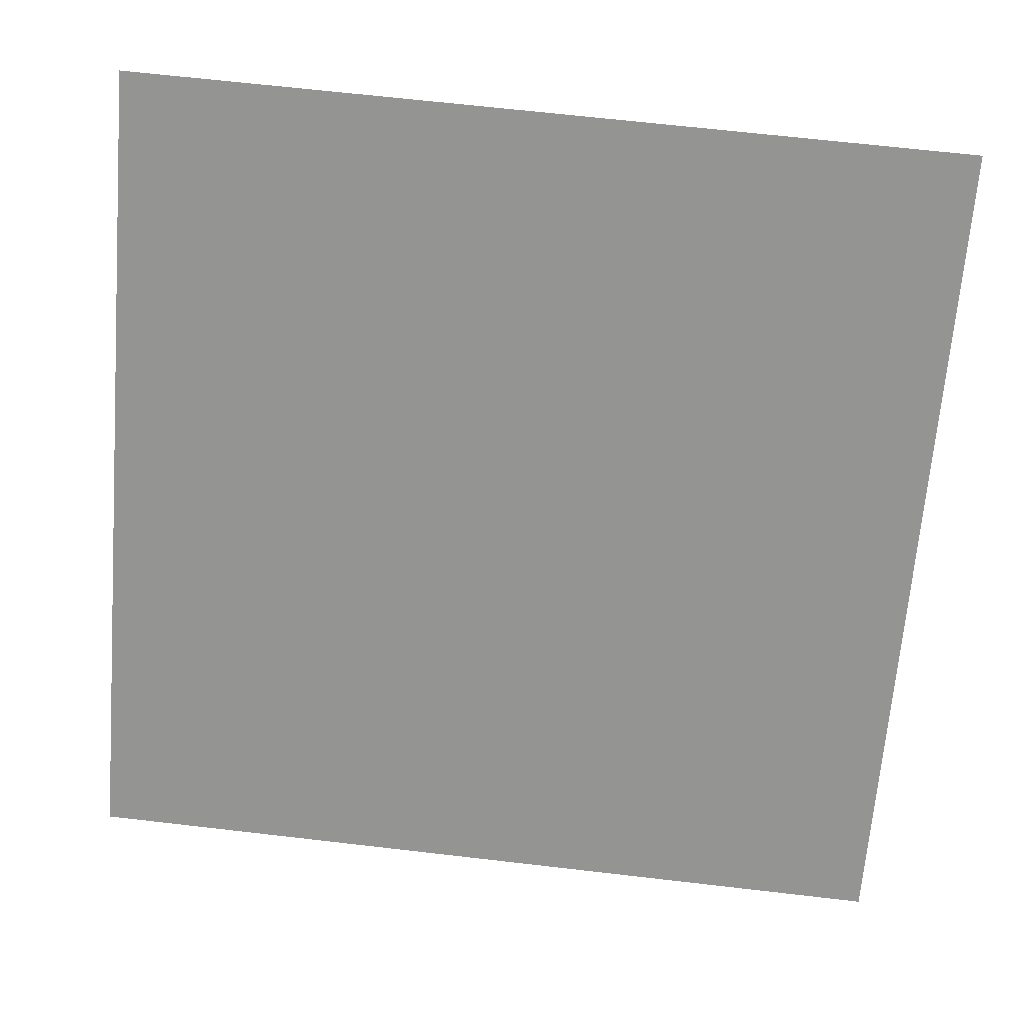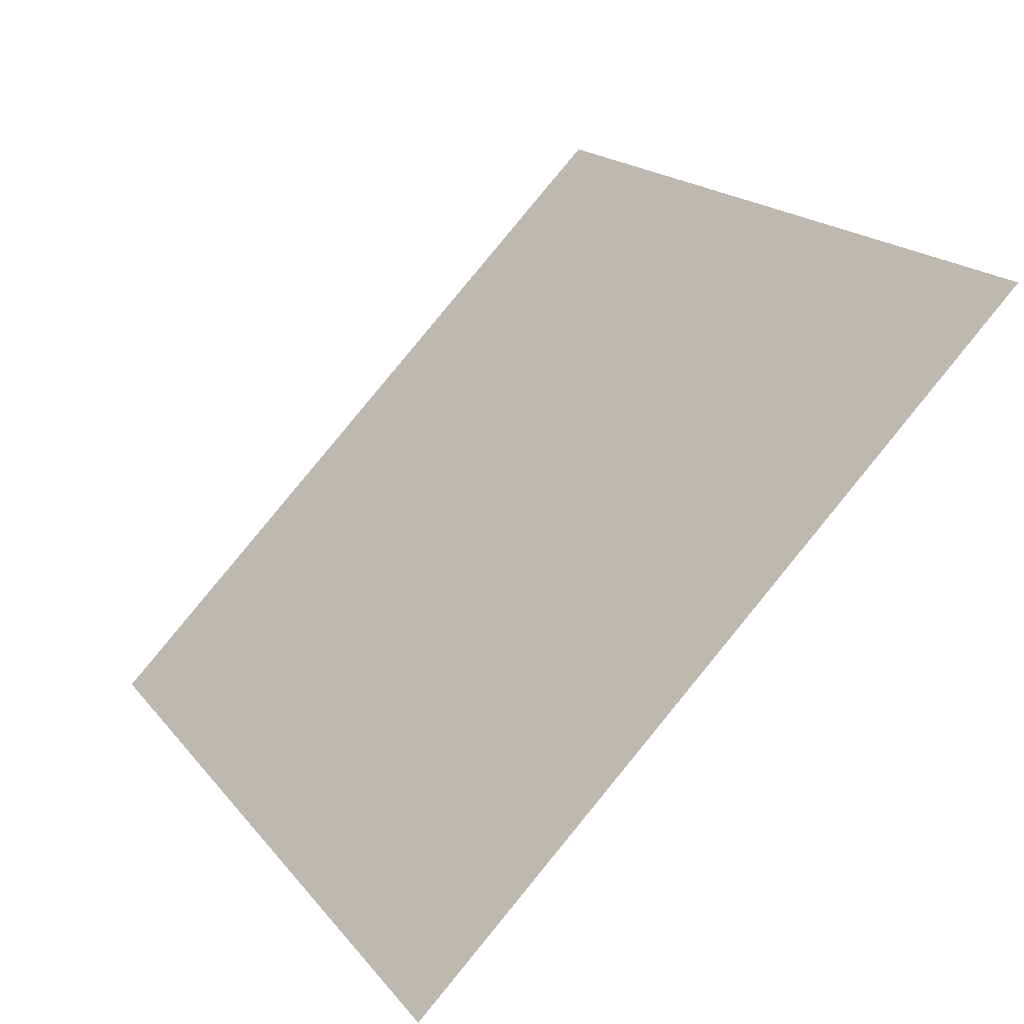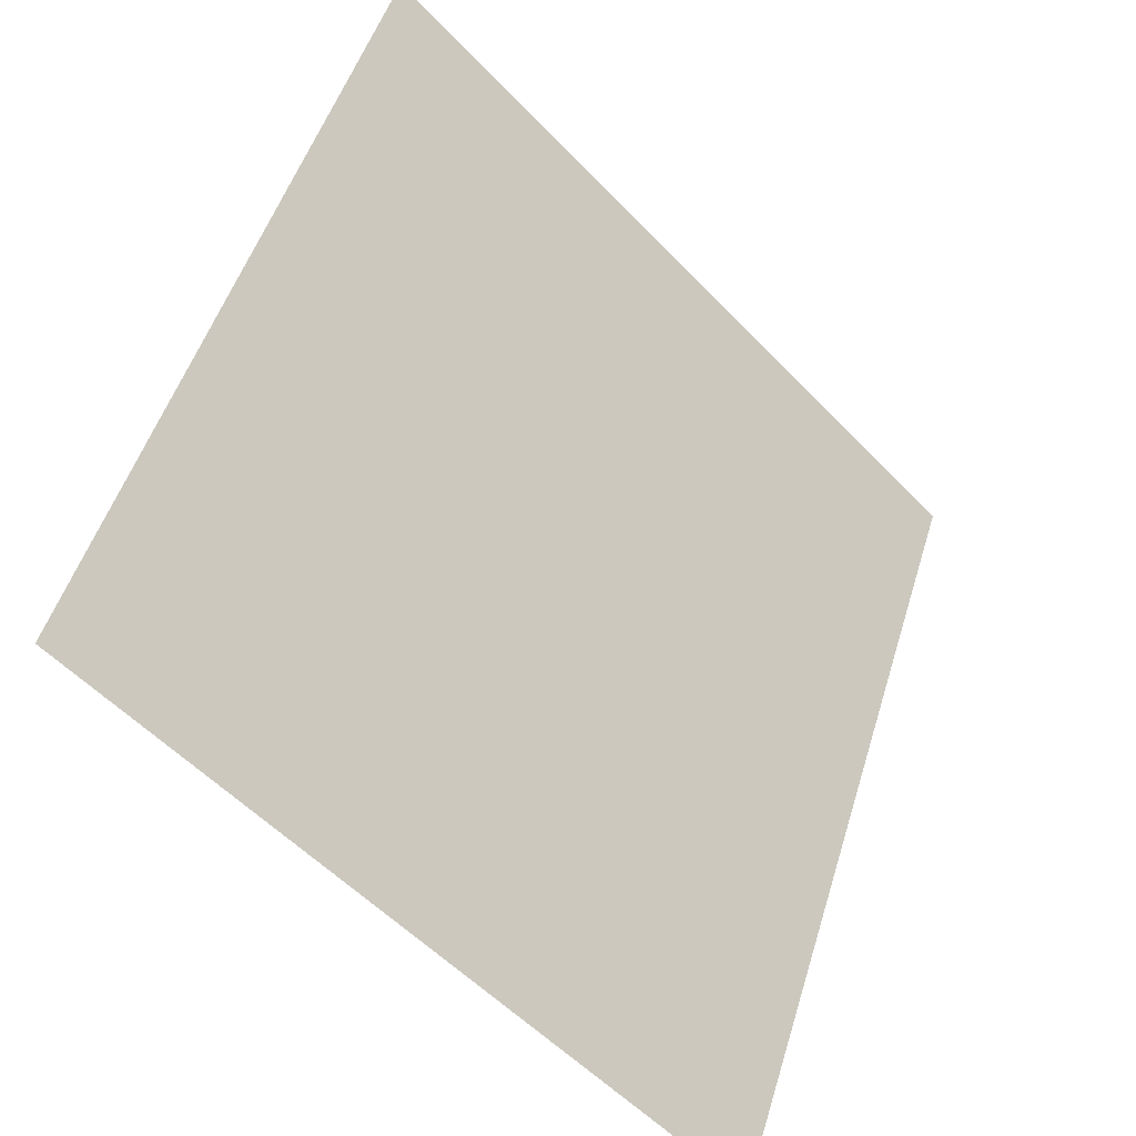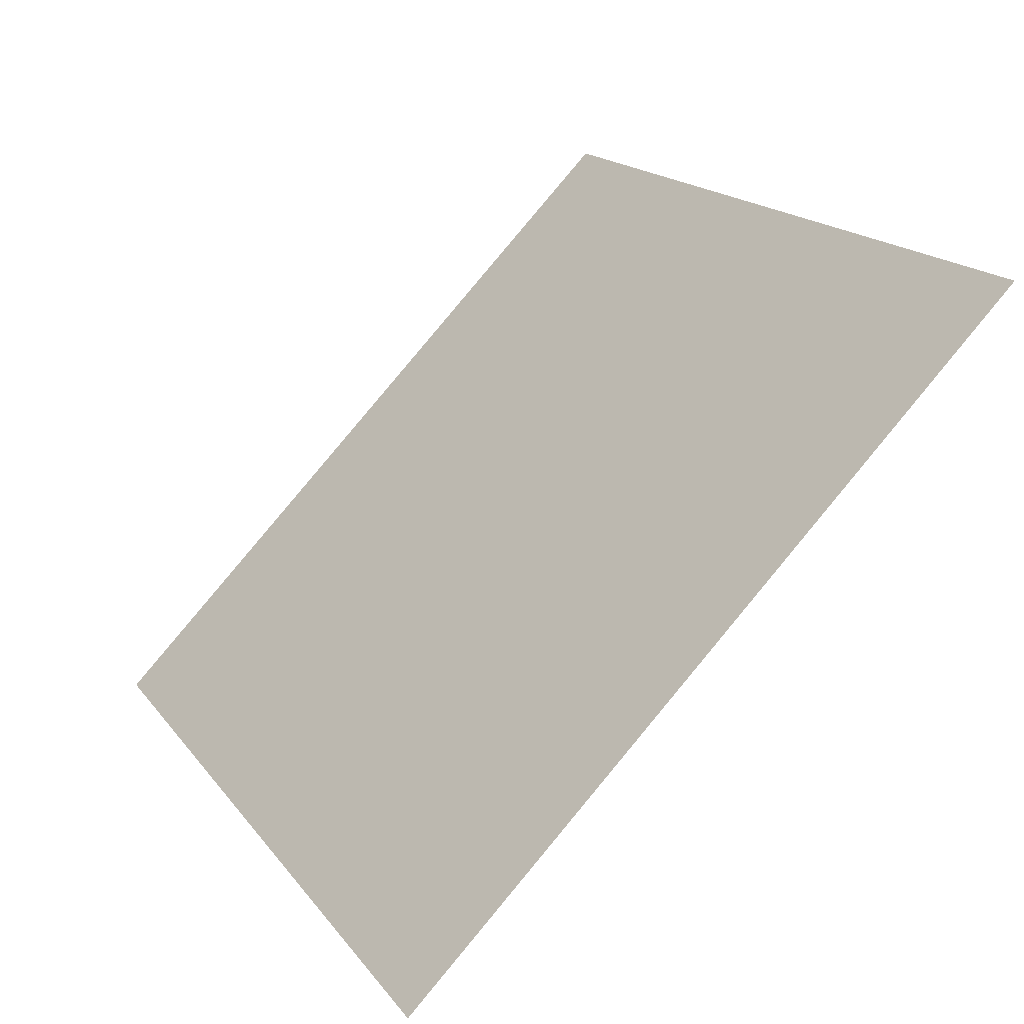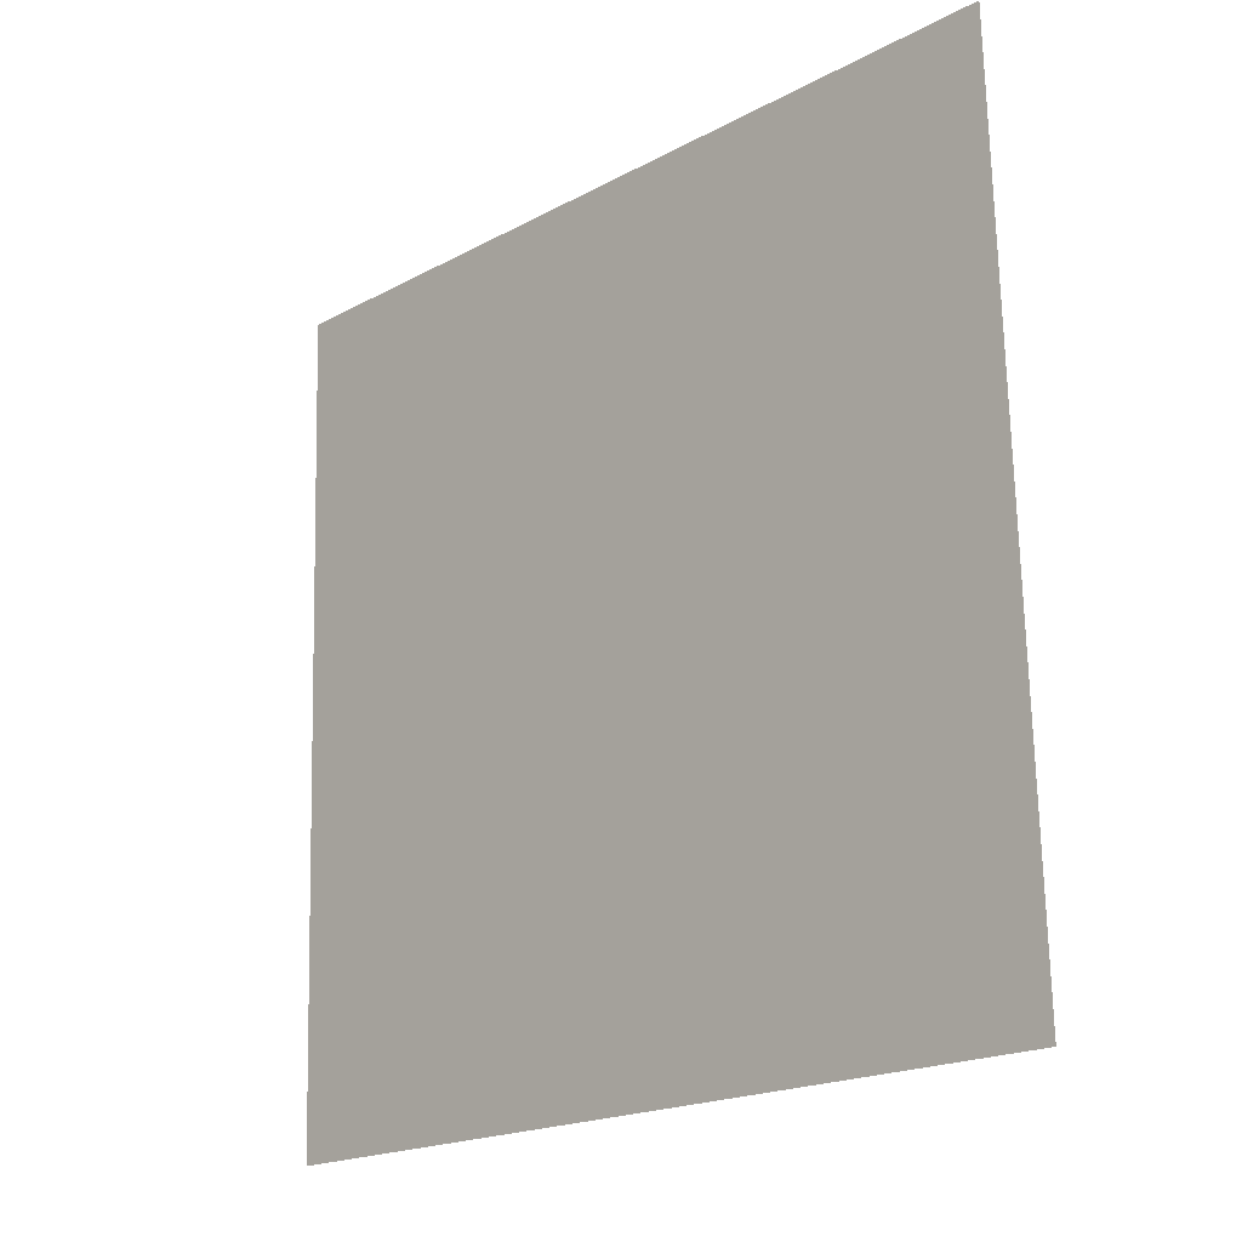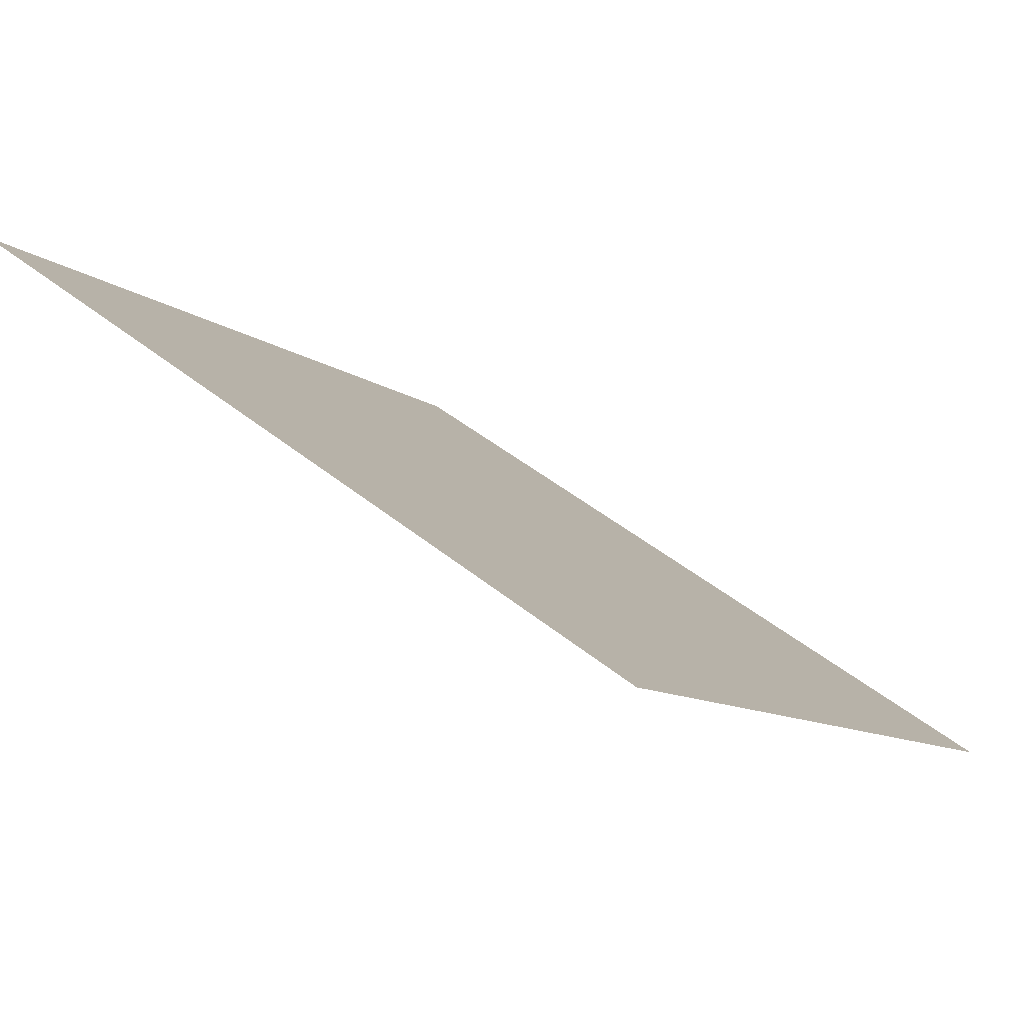
<metadata>
{"format":"obj","ext":"obj","renderer":"f3d","projection":"perspective","resolution":1024,"background":"white","views":[{"elev":67.5,"azim":6.6,"up":"+Z"},{"elev":18.3,"azim":-116.2,"up":"+Y"},{"elev":50.9,"azim":106.9,"up":"+Y"},{"elev":17.7,"azim":64.8,"up":"+Z"},{"elev":71.8,"azim":-91.3,"up":"+Y"},{"elev":44.0,"azim":-136.2,"up":"+Z"}]}
</metadata>
<code>
o Plane
v 0.5 0.3536 0.8536
v -0.5 0.3536 0.8536
v 0.5 -0.3536 0.1464
v -0.5 -0.3536 0.1464
f 2 1 3 4

</code>
